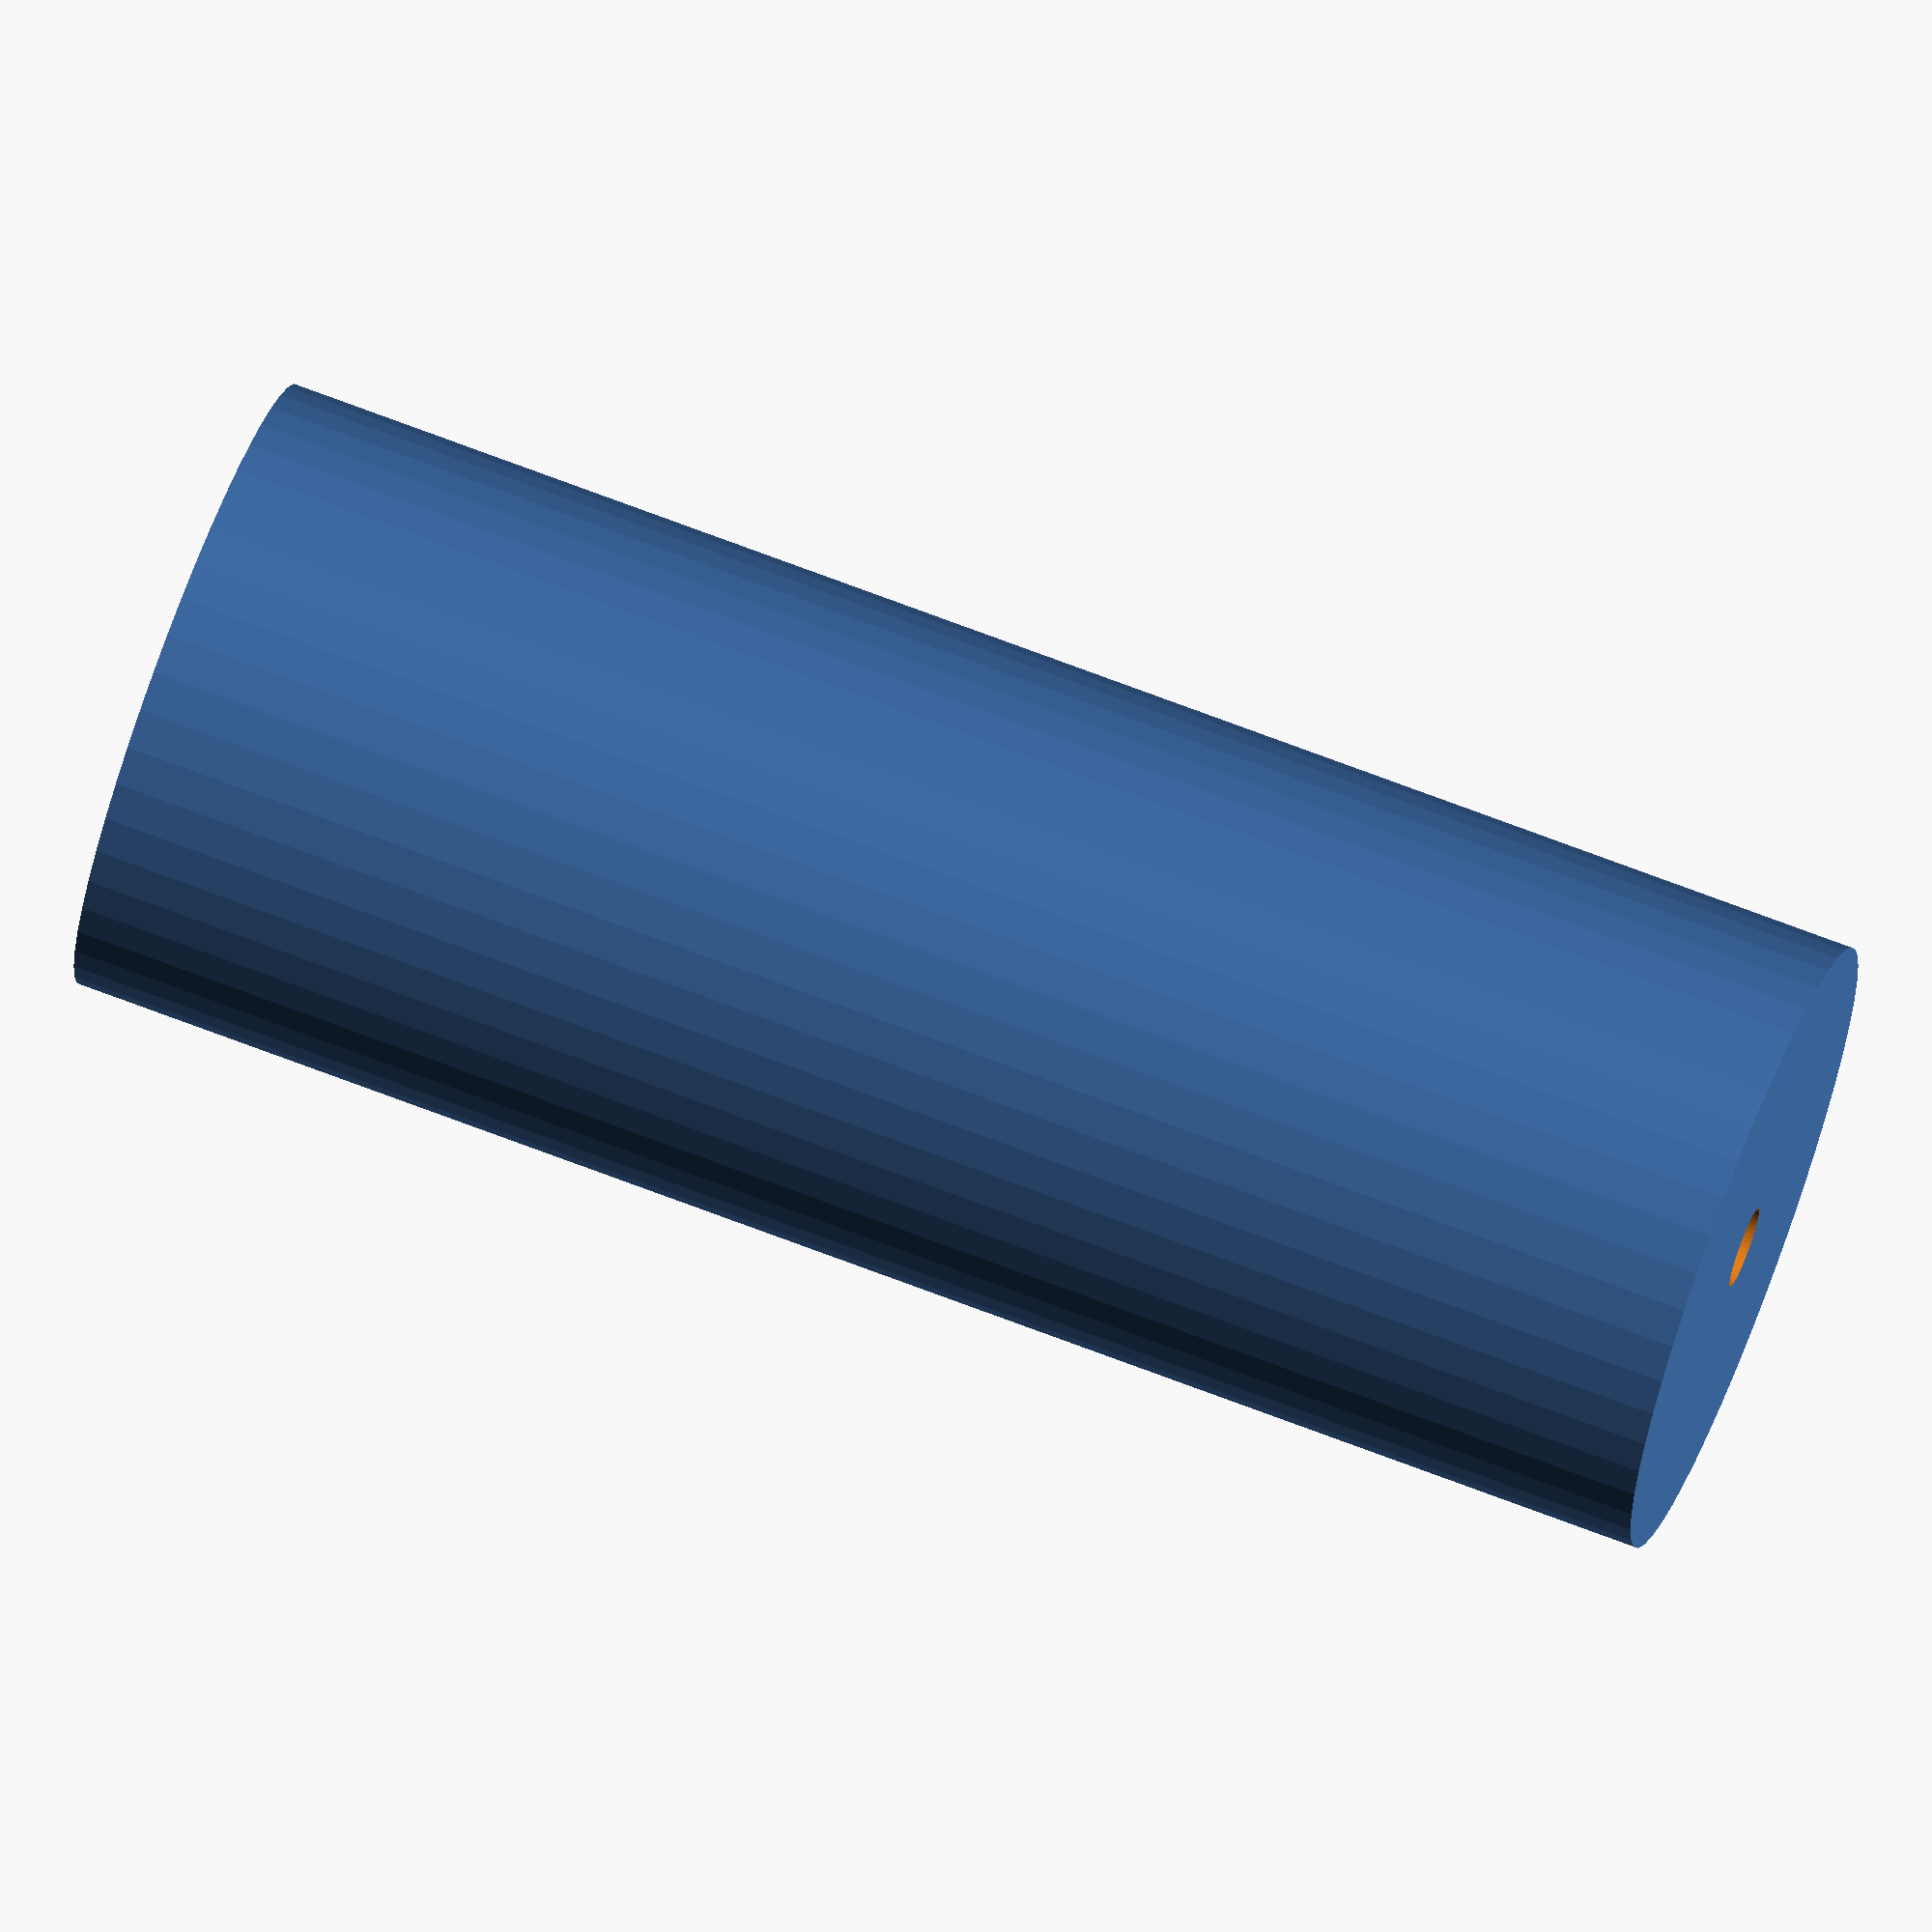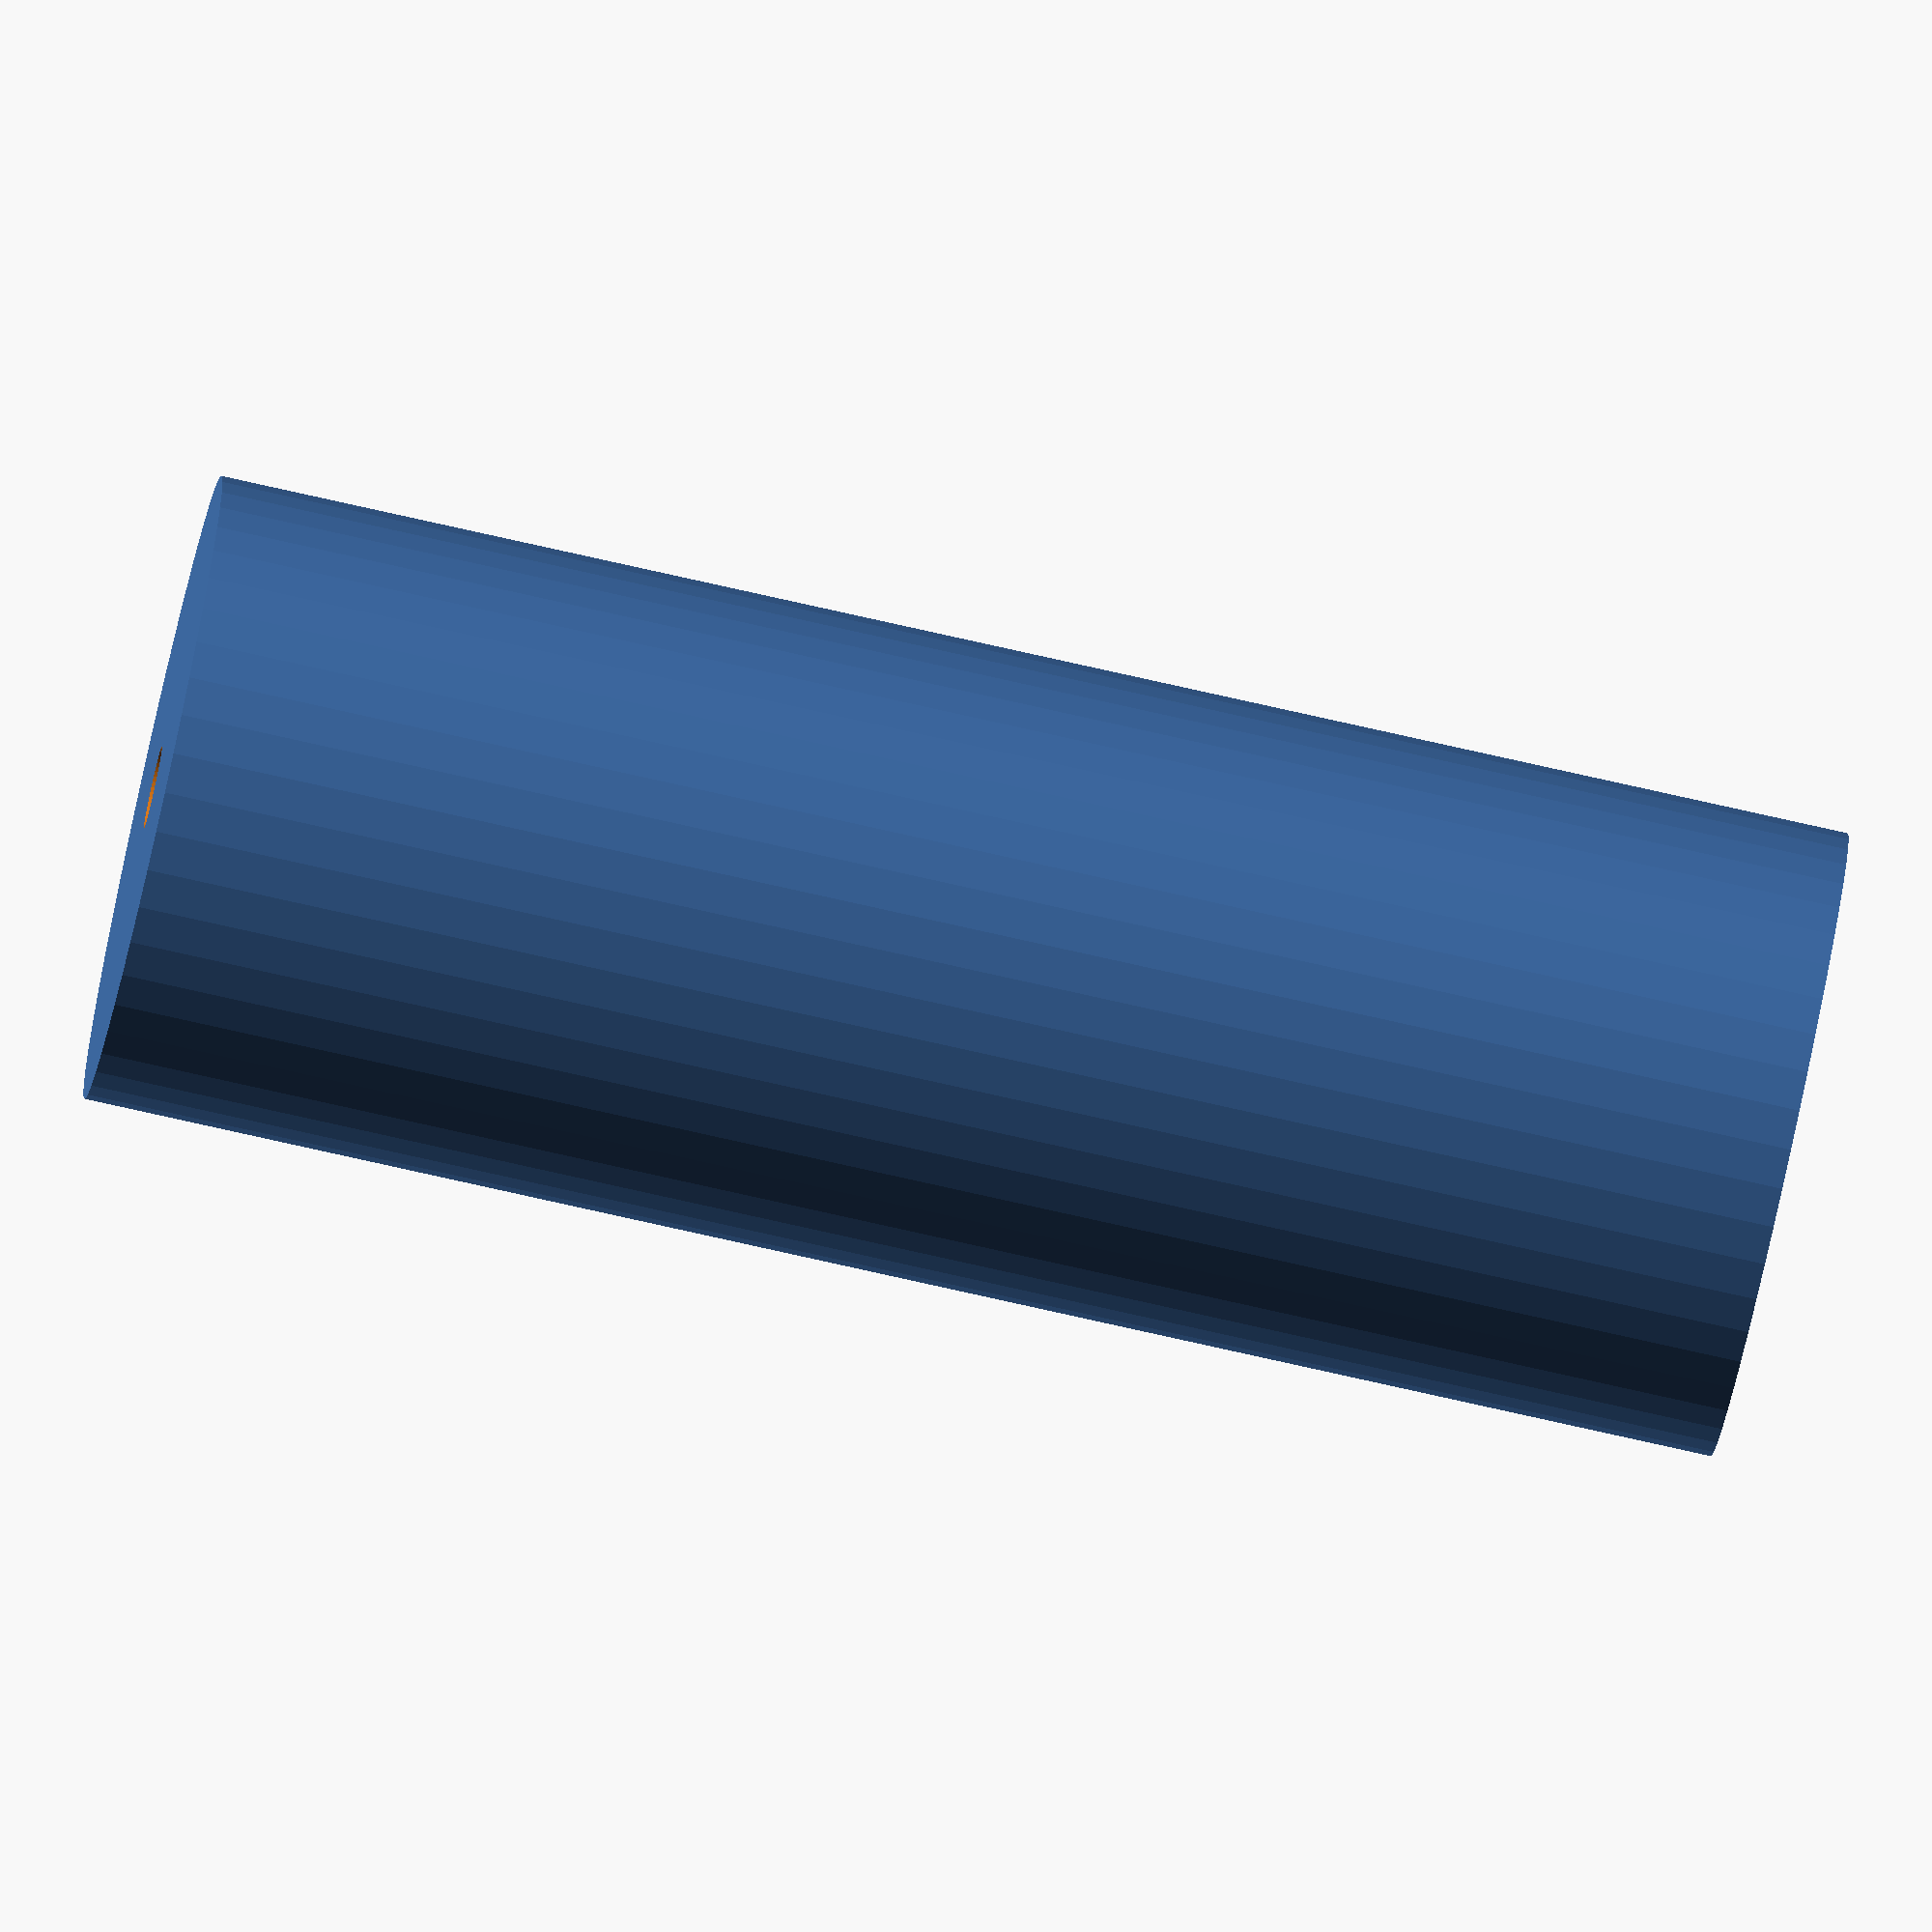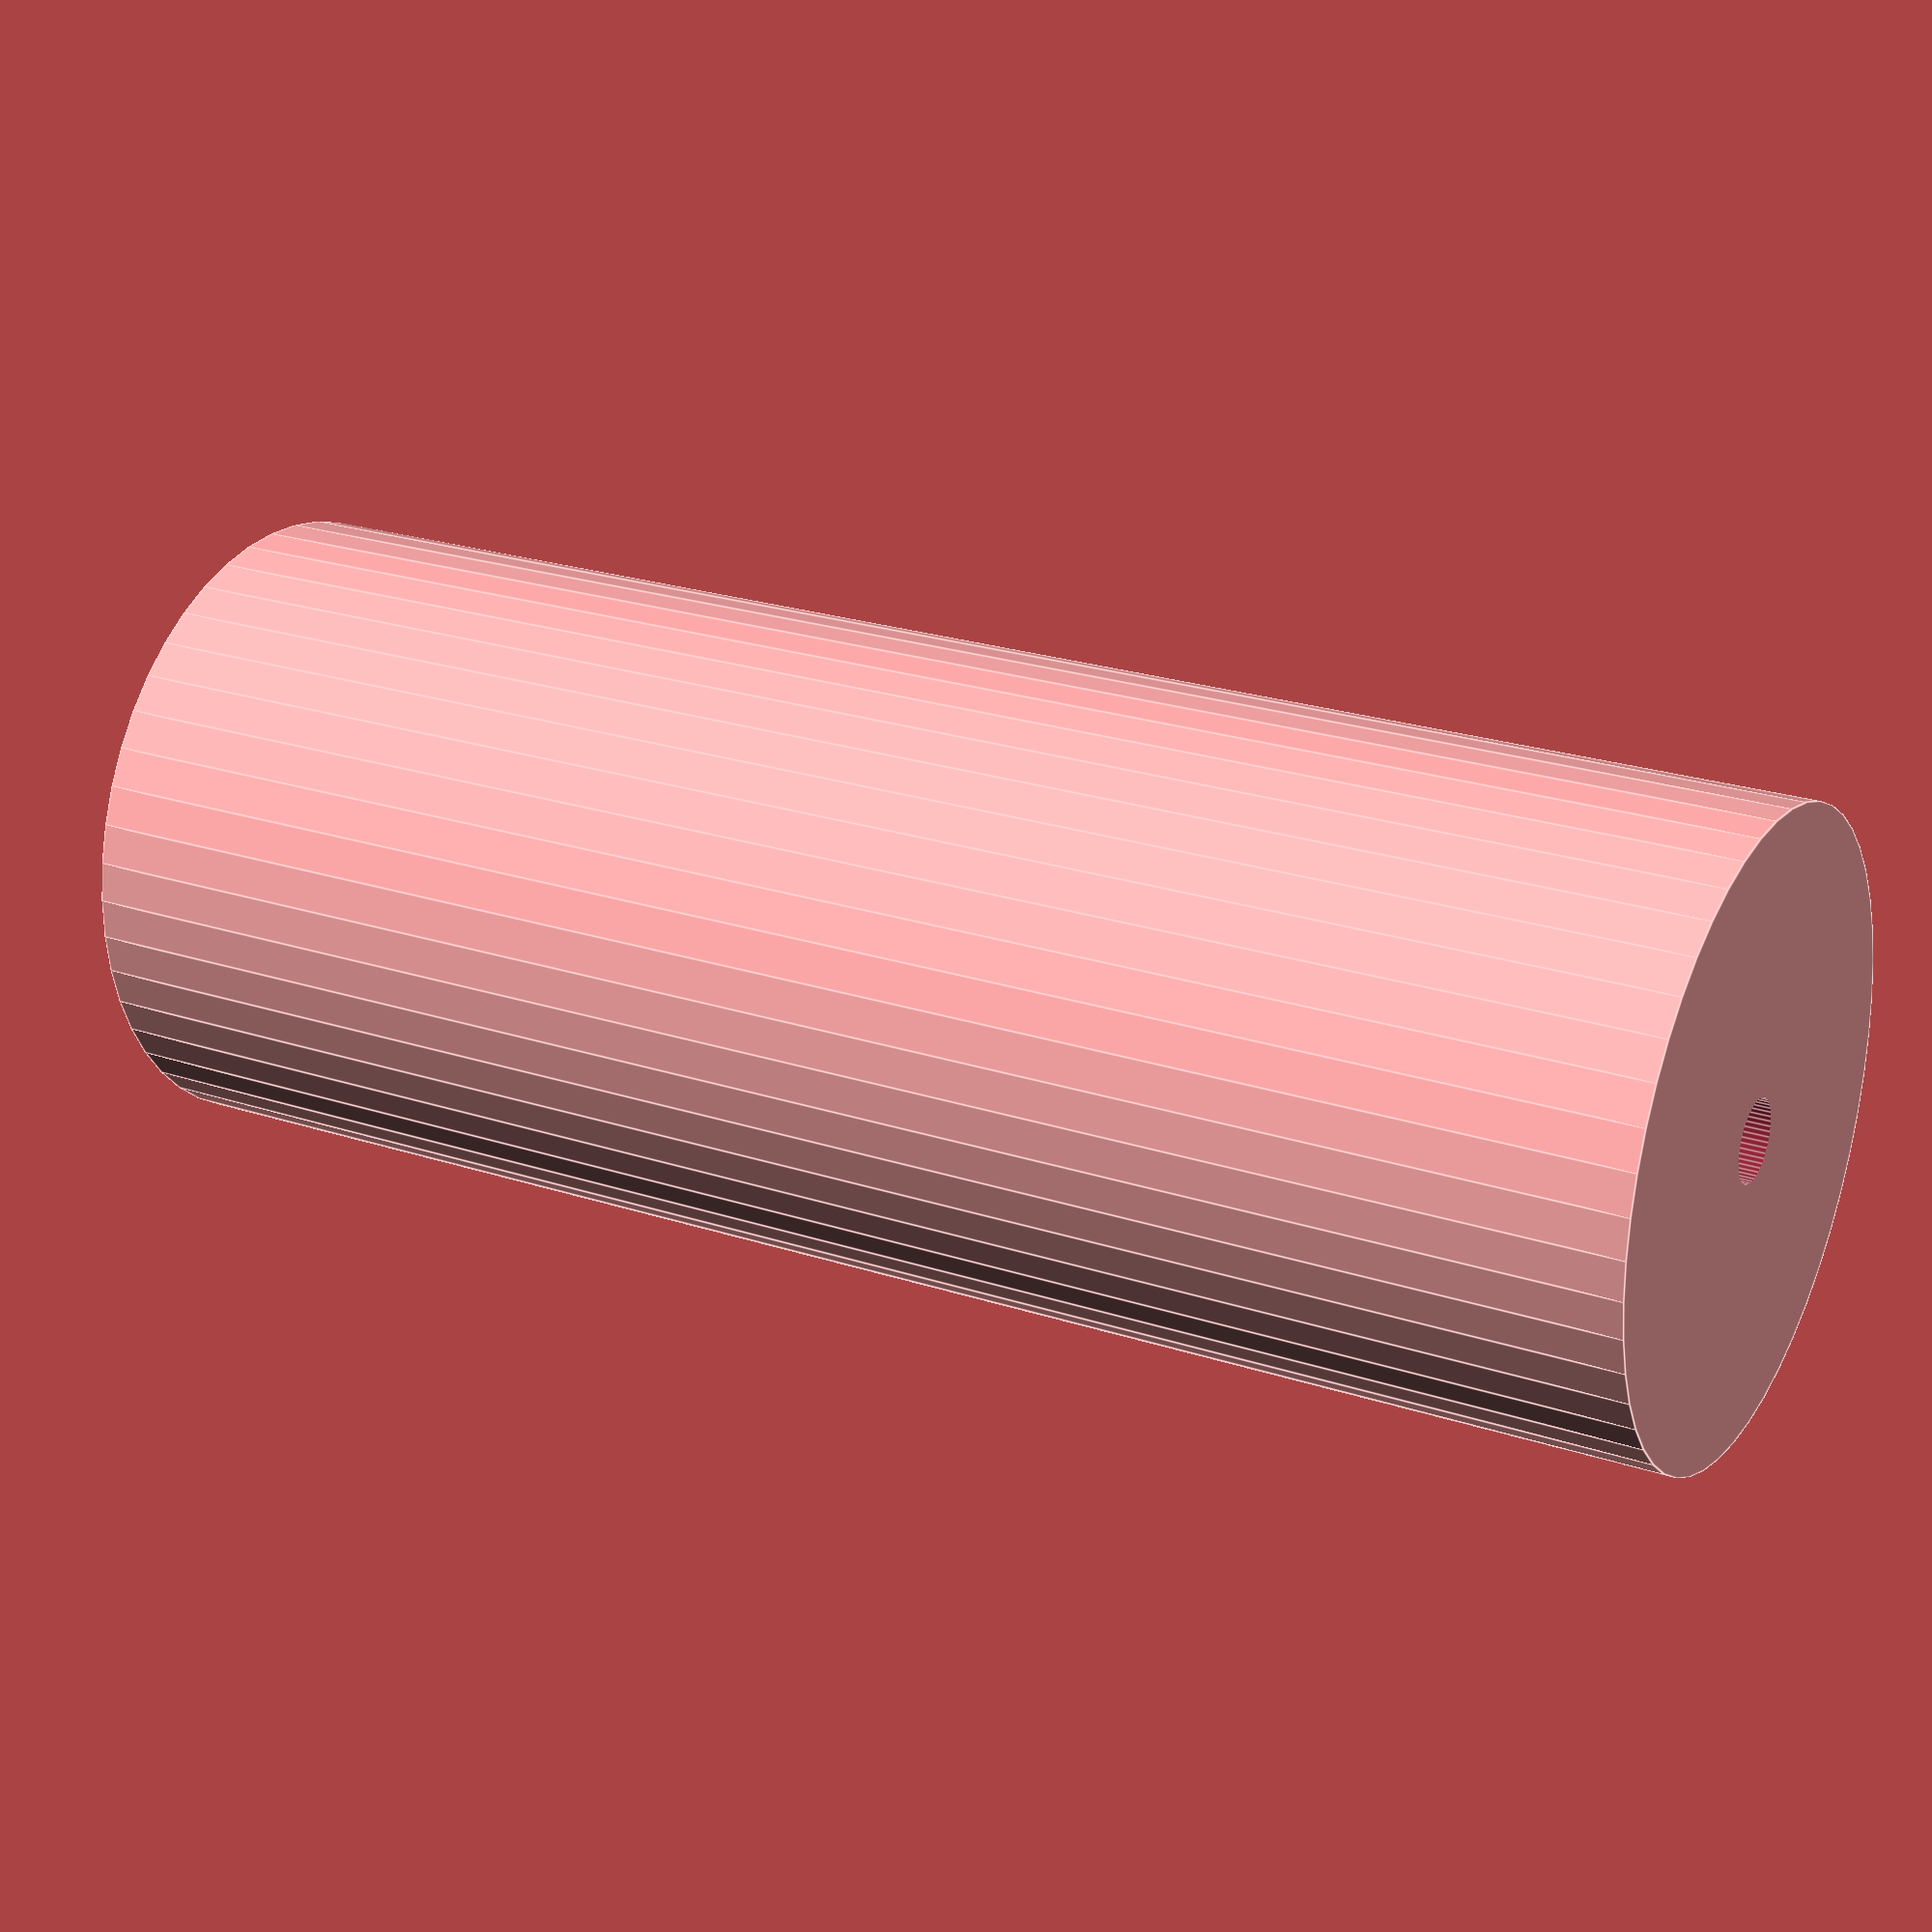
<openscad>
$fn = 50;


difference() {
	union() {
		translate(v = [0, 0, -30.0000000000]) {
			cylinder(h = 60, r = 11.5000000000);
		}
	}
	union() {
		translate(v = [0, 0, -100.0000000000]) {
			cylinder(h = 200, r = 1.5000000000);
		}
	}
}
</openscad>
<views>
elev=108.6 azim=150.7 roll=69.1 proj=o view=solid
elev=79.4 azim=116.1 roll=77.4 proj=o view=wireframe
elev=336.4 azim=18.4 roll=119.0 proj=p view=edges
</views>
